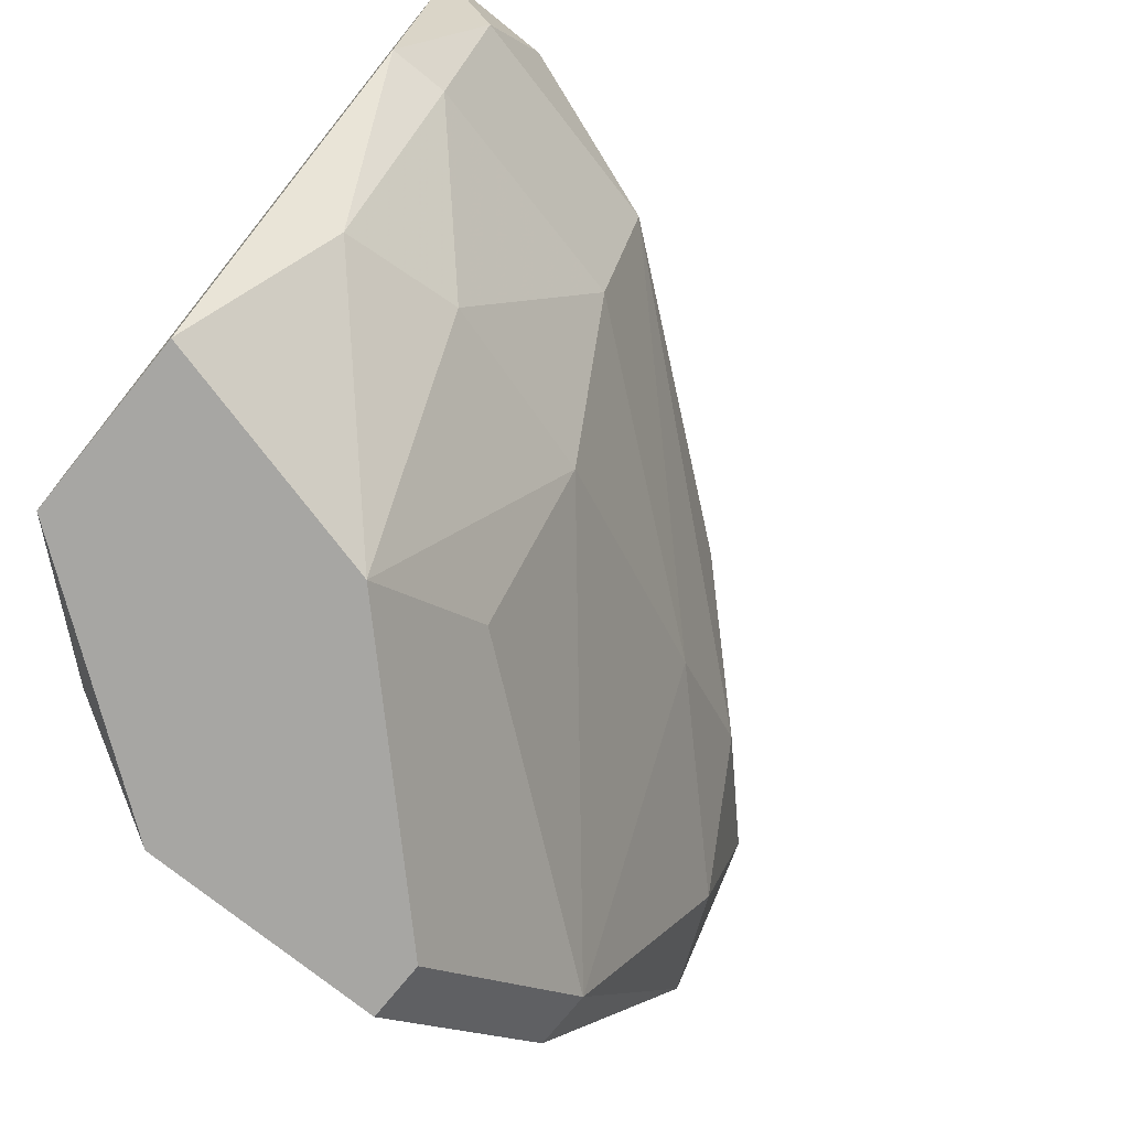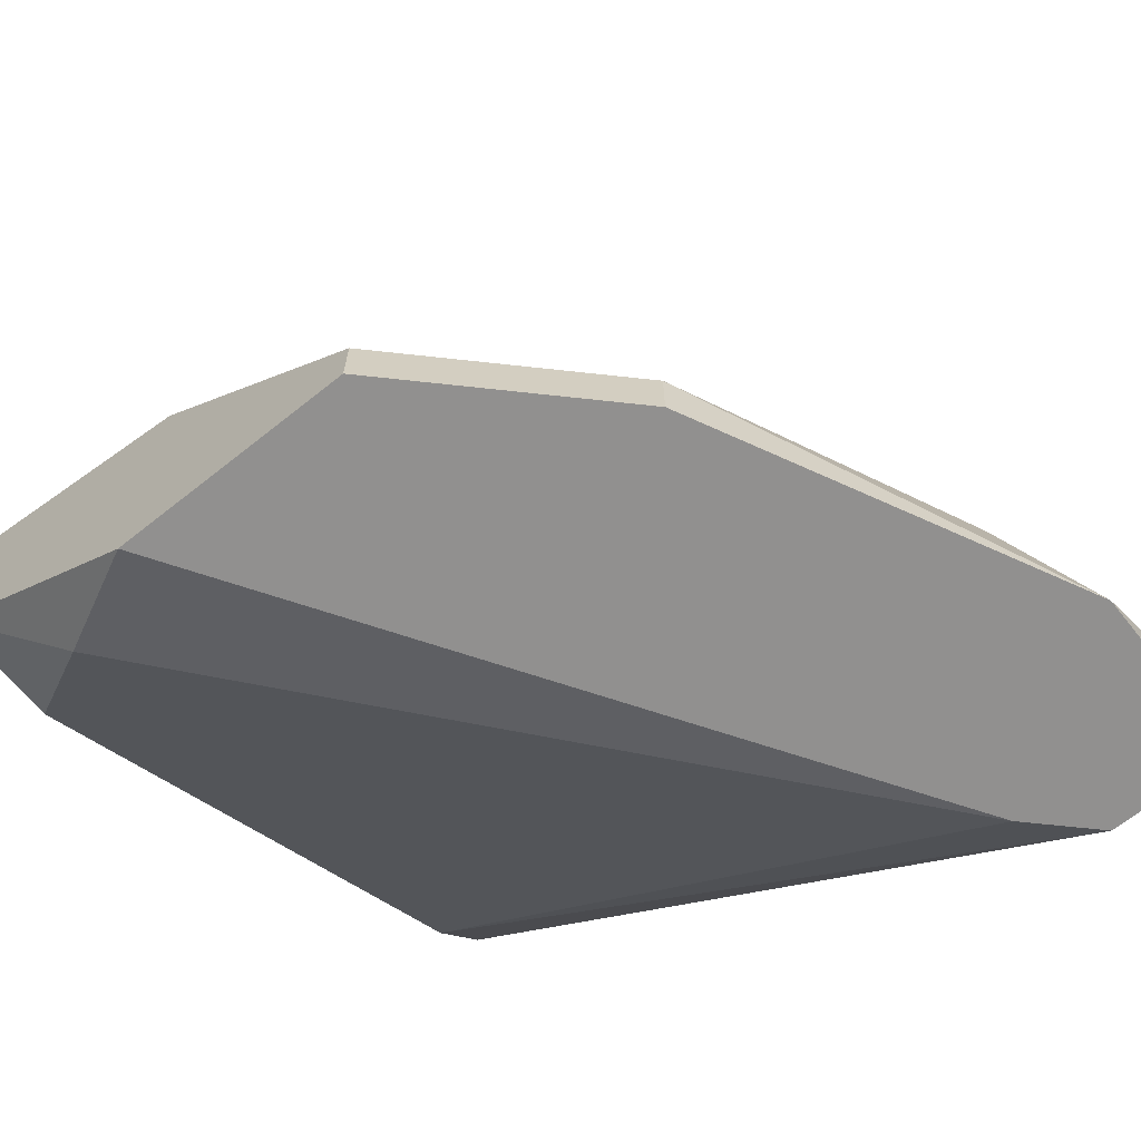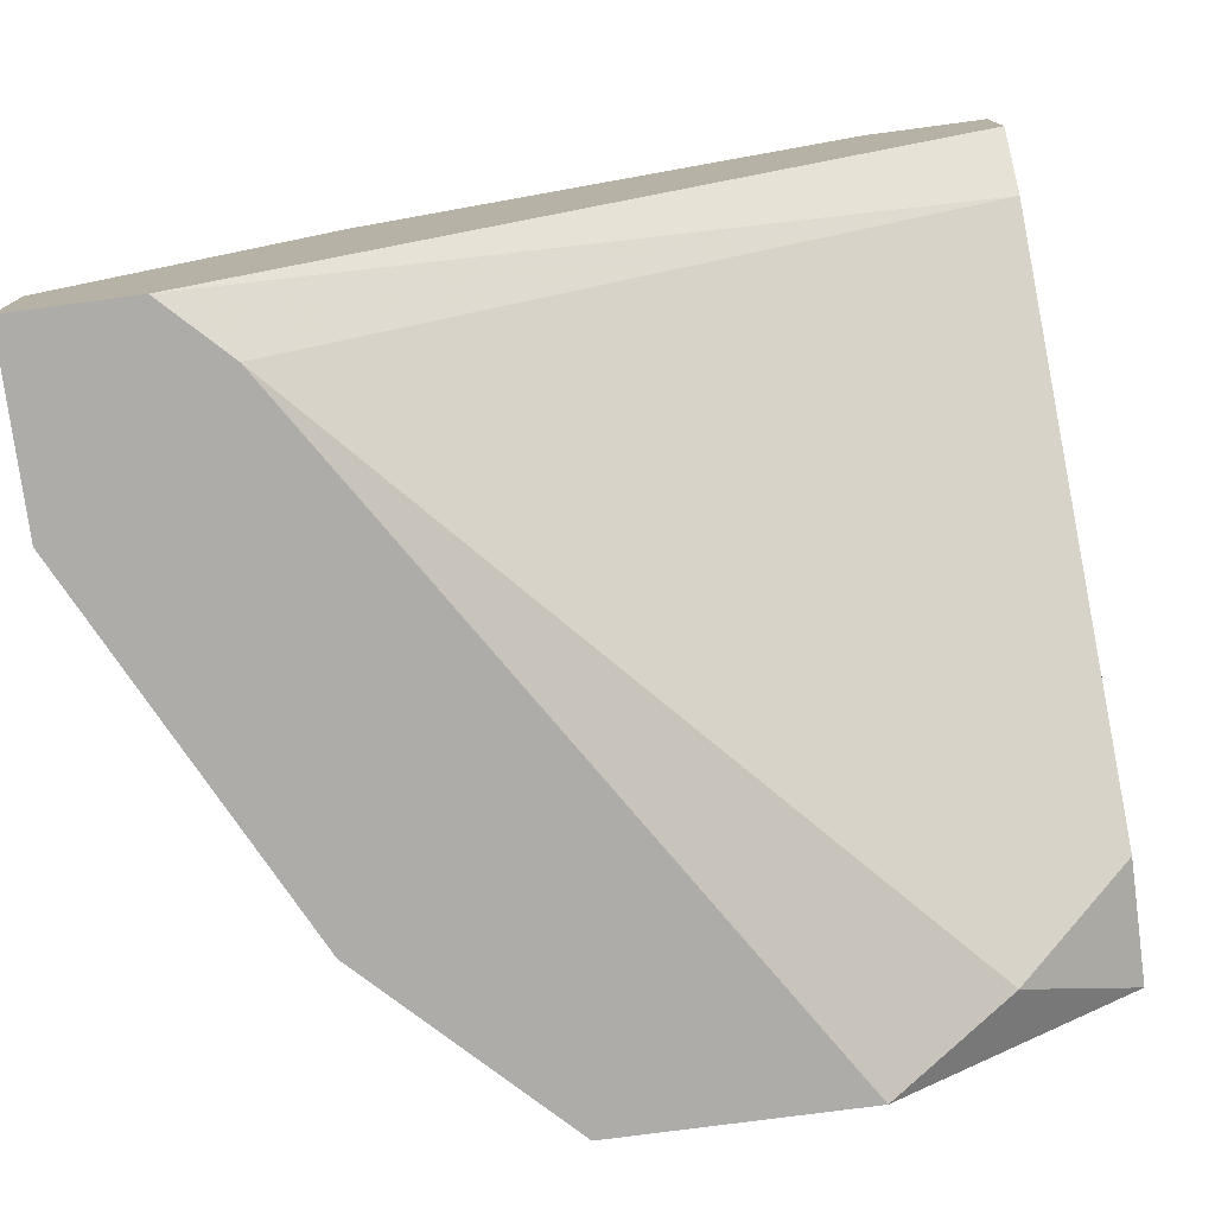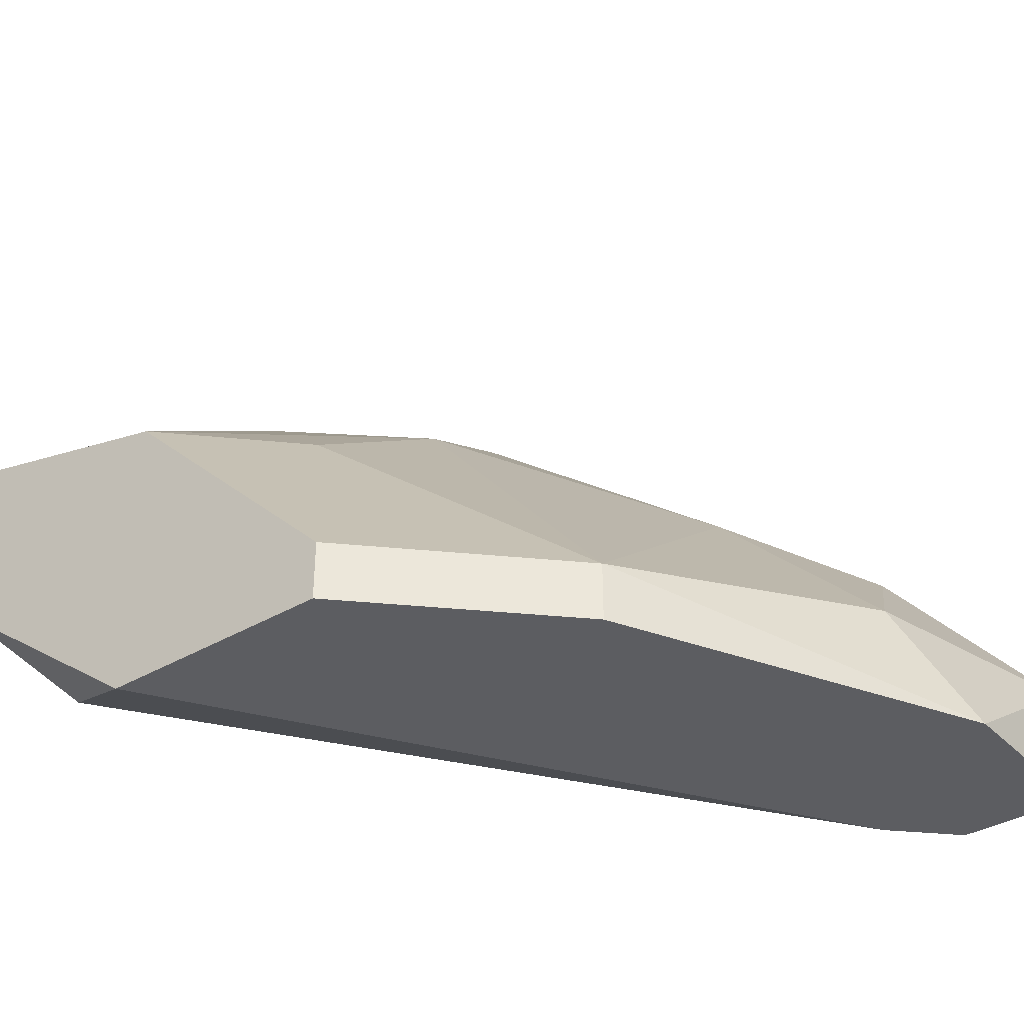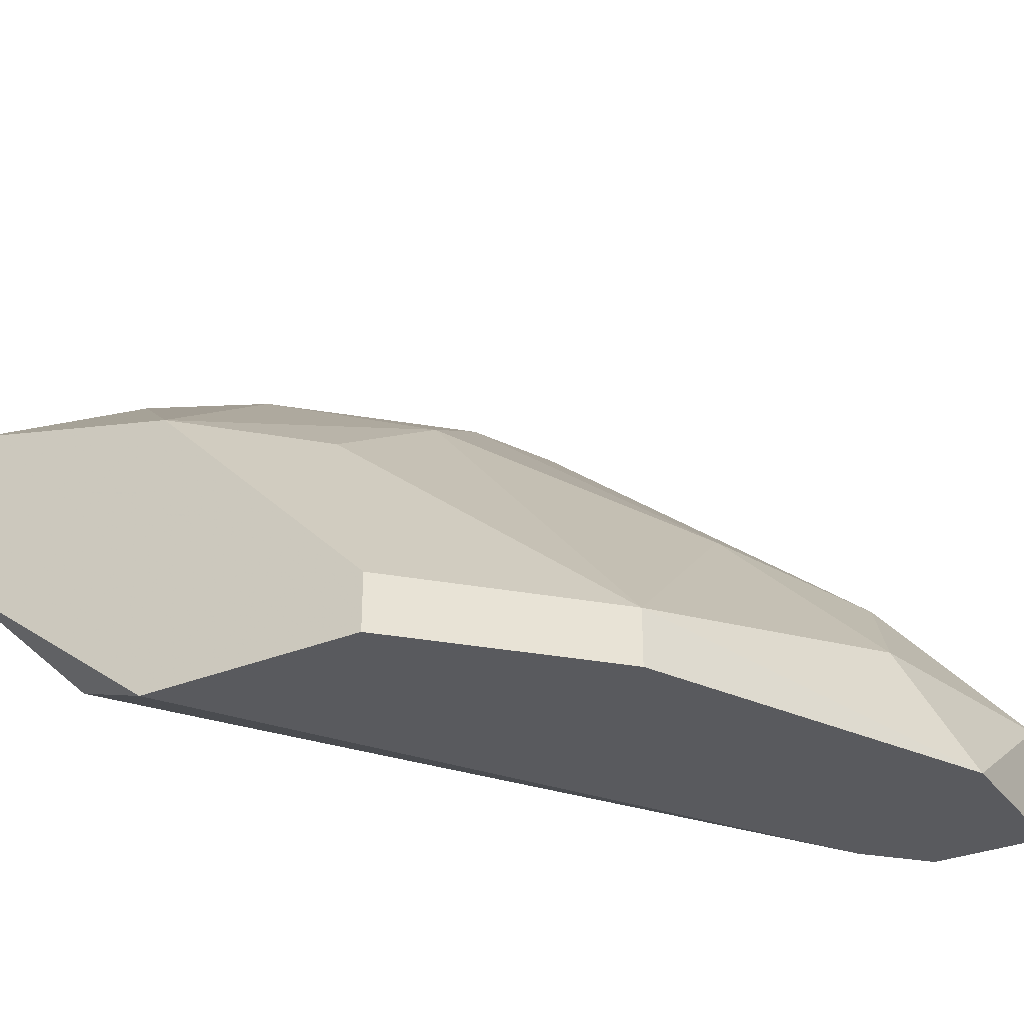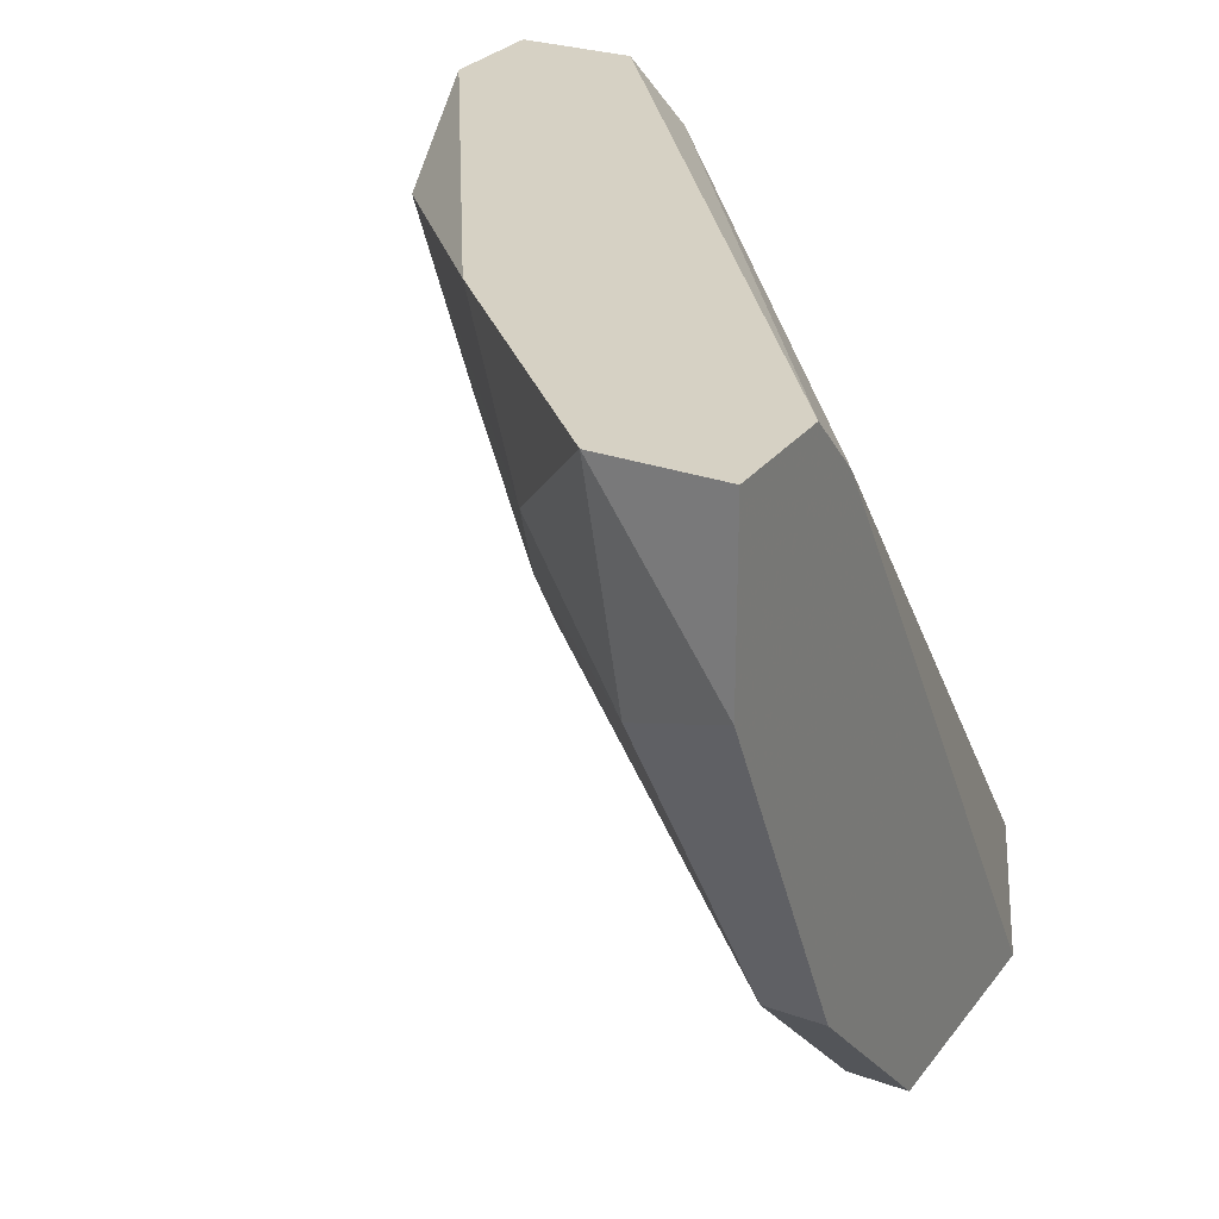
<metadata>
{"format":"obj","ext":"obj","renderer":"f3d","projection":"perspective","resolution":1024,"background":"white","views":[{"elev":-74.1,"azim":-38.9,"up":"+Y"},{"elev":-65.7,"azim":38.7,"up":"+Z"},{"elev":-77.0,"azim":-172.5,"up":"+Z"},{"elev":-36.4,"azim":37.6,"up":"+Z"},{"elev":-31.5,"azim":30.3,"up":"+Z"},{"elev":27.0,"azim":119.0,"up":"+Y"}]}
</metadata>
<code>
v 0.000715 -0.01214 0.01643
v 0.000715 -0.009999 0.01786
v 1e-06 -0.005716 0.02
v 1e-06 -0.007858 0.01929
v 0.004284 -0.005716 0.01286
v 0.004284 -0.01143 0.01286
v 0.004284 -0.01143 0.01357
v -0.001427 -0.01071 0.01857
v 0.005713 -0.007858 0.01429
v -0.003572 -0.01214 0.015
v -0.003572 -0.005002 0.01929
v -0.003572 -0.005002 0.02071
v -0.003572 -0.005716 0.01857
v -0.003572 -0.008572 0.02
v -0.003572 -0.01357 0.01714
v -0.003572 -0.01357 0.015
v -0.000715 -0.01357 0.01286
v -0.000715 -0.01357 0.01643
v 0.002142 -0.01357 0.01286
v 0.002142 -0.01357 0.01357
v 0.004999 -0.005002 0.01286
v 0.004999 -0.00643 0.01571
v -0.002143 -0.005002 0.02071
v -0.002143 -0.01286 0.01357
v 0.003571 -0.005002 0.01714
v 0.003571 -0.007858 0.01643
v 0.006428 -0.005002 0.01286
v 0.006428 -0.005002 0.01429
v 0.006428 -0.007144 0.01286
v -0.002857 -0.00643 0.02071
v -0.002857 -0.008572 0.02
v -0.002857 -0.01143 0.01857
f 7 2 1
f 2 18 1
f 20 7 1
f 18 20 1
f 8 2 4
f 4 2 26
f 2 7 26
f 18 2 8
f 3 4 26
f 3 30 4
f 3 22 25
f 22 3 26
f 23 3 25
f 3 23 30
f 8 4 31
f 4 30 31
f 5 6 17
f 5 27 6
f 5 10 13
f 5 24 10
f 5 13 21
f 24 5 17
f 27 5 21
f 20 6 7
f 7 6 29
f 17 6 19
f 6 20 19
f 6 27 29
f 7 9 26
f 9 7 29
f 18 8 32
f 32 8 31
f 9 22 26
f 9 28 22
f 28 9 29
f 10 11 13
f 15 11 10
f 15 10 16
f 10 24 16
f 11 14 12
f 23 11 12
f 13 11 21
f 14 11 15
f 11 27 21
f 28 11 23
f 28 27 11
f 12 14 30
f 23 12 30
f 14 15 32
f 30 14 31
f 14 32 31
f 17 15 16
f 20 15 17
f 15 20 18
f 15 18 32
f 24 17 16
f 20 17 19
f 22 28 25
f 28 23 25
f 27 28 29

</code>
